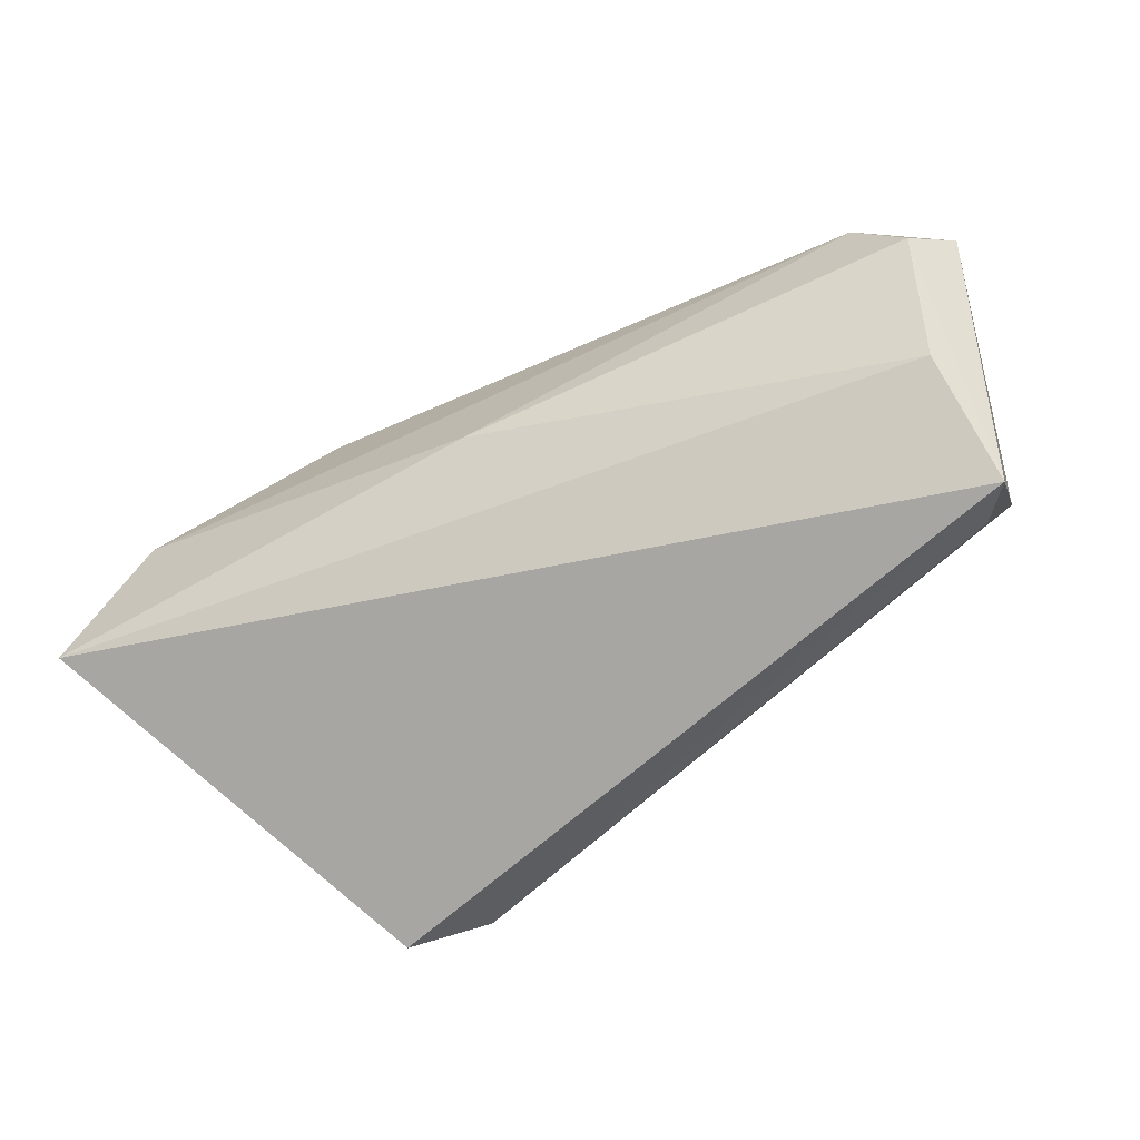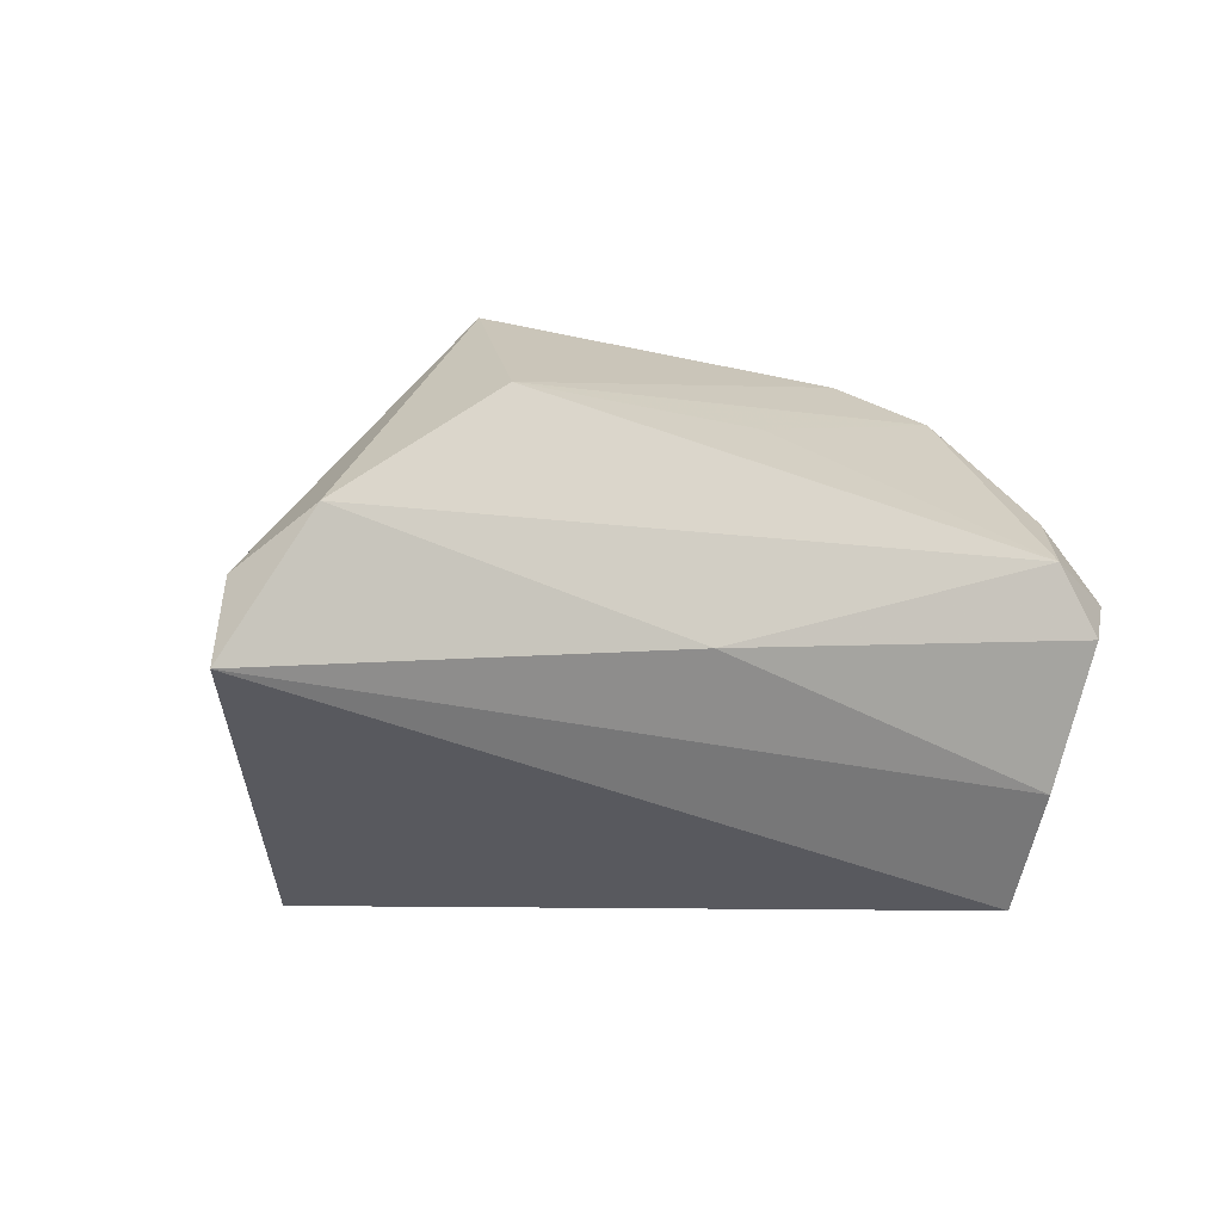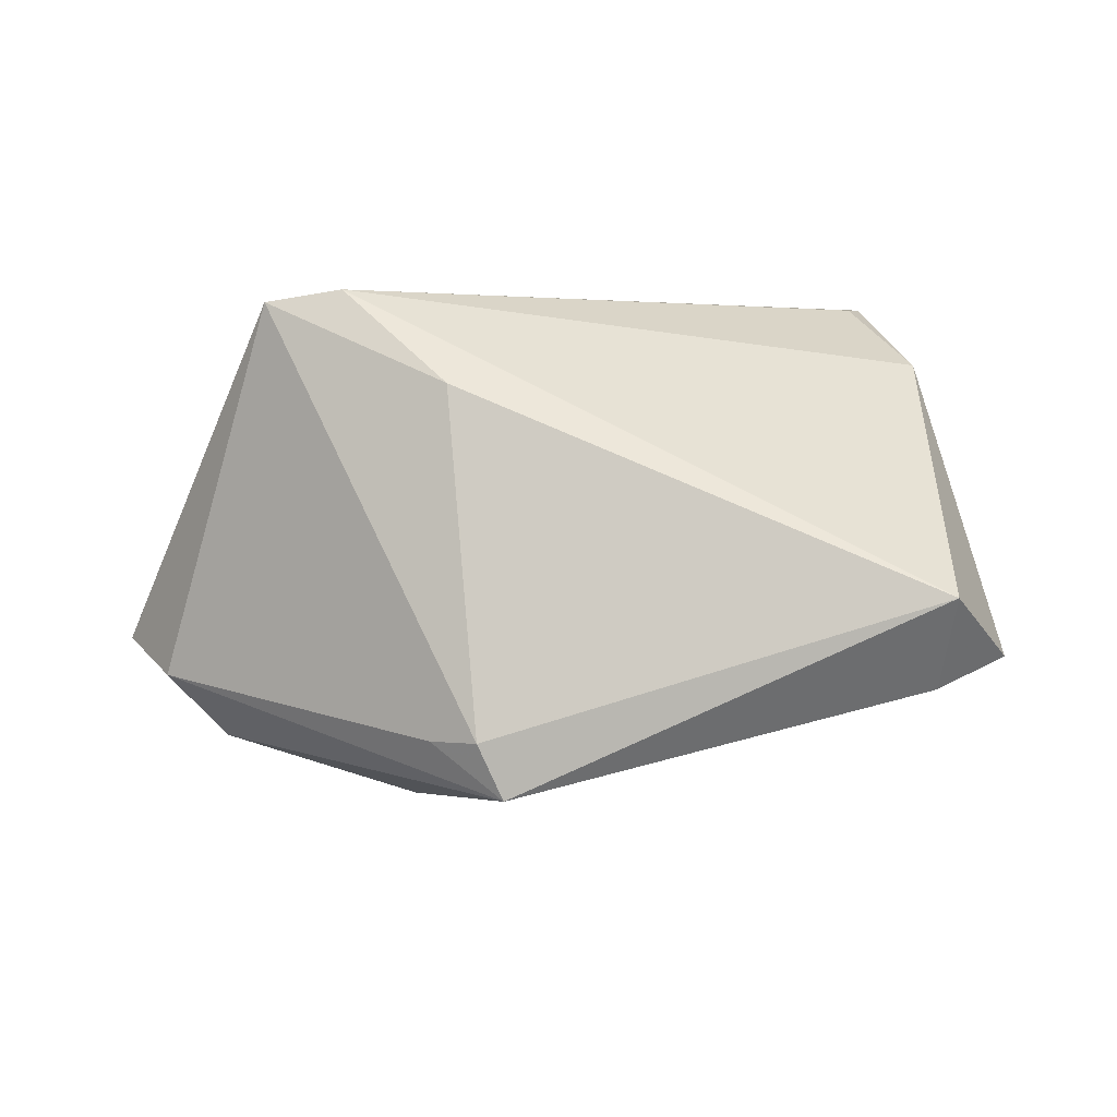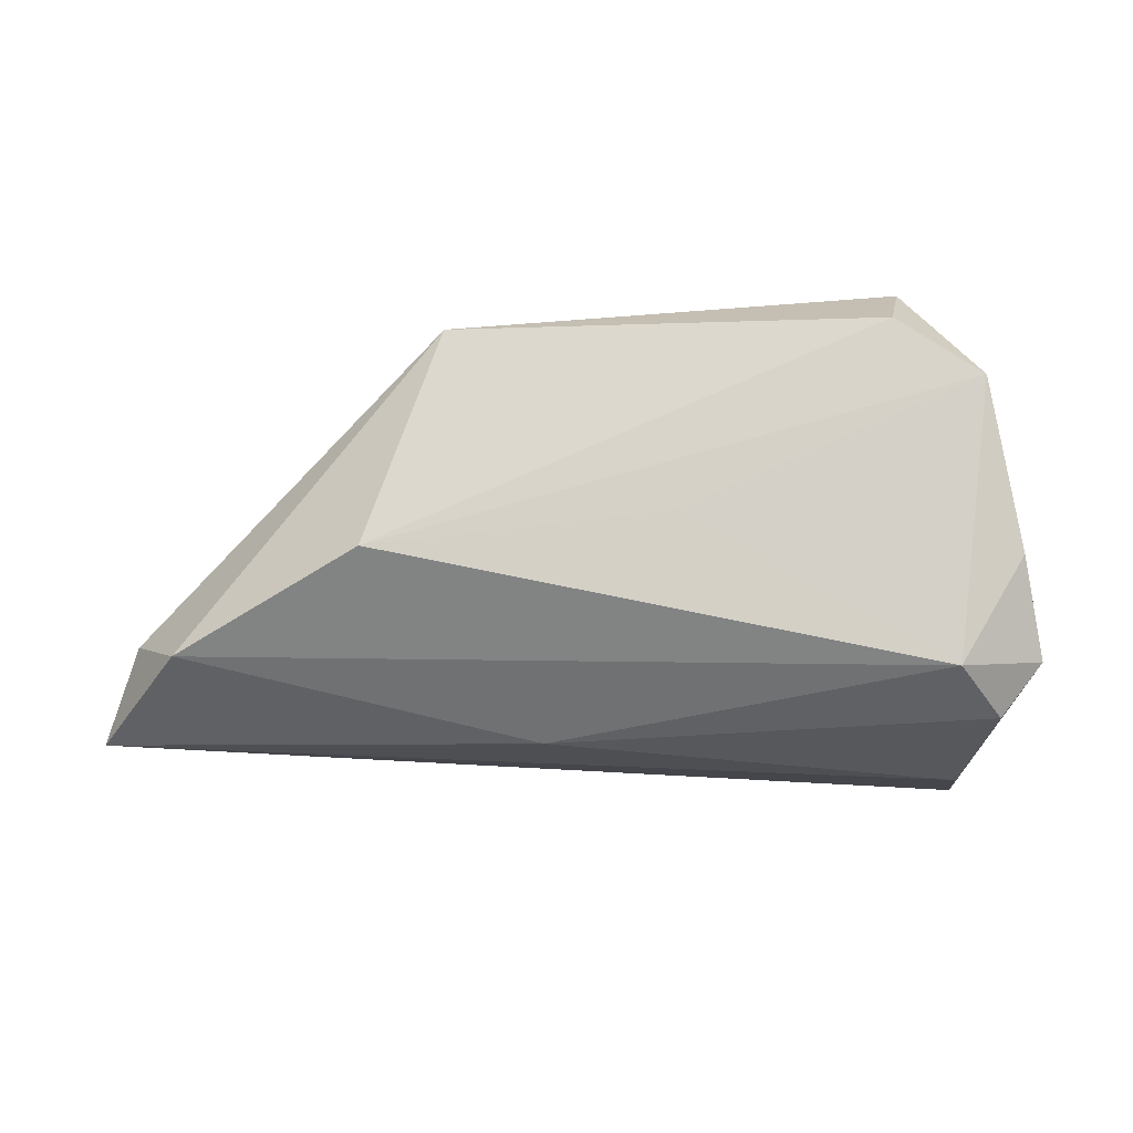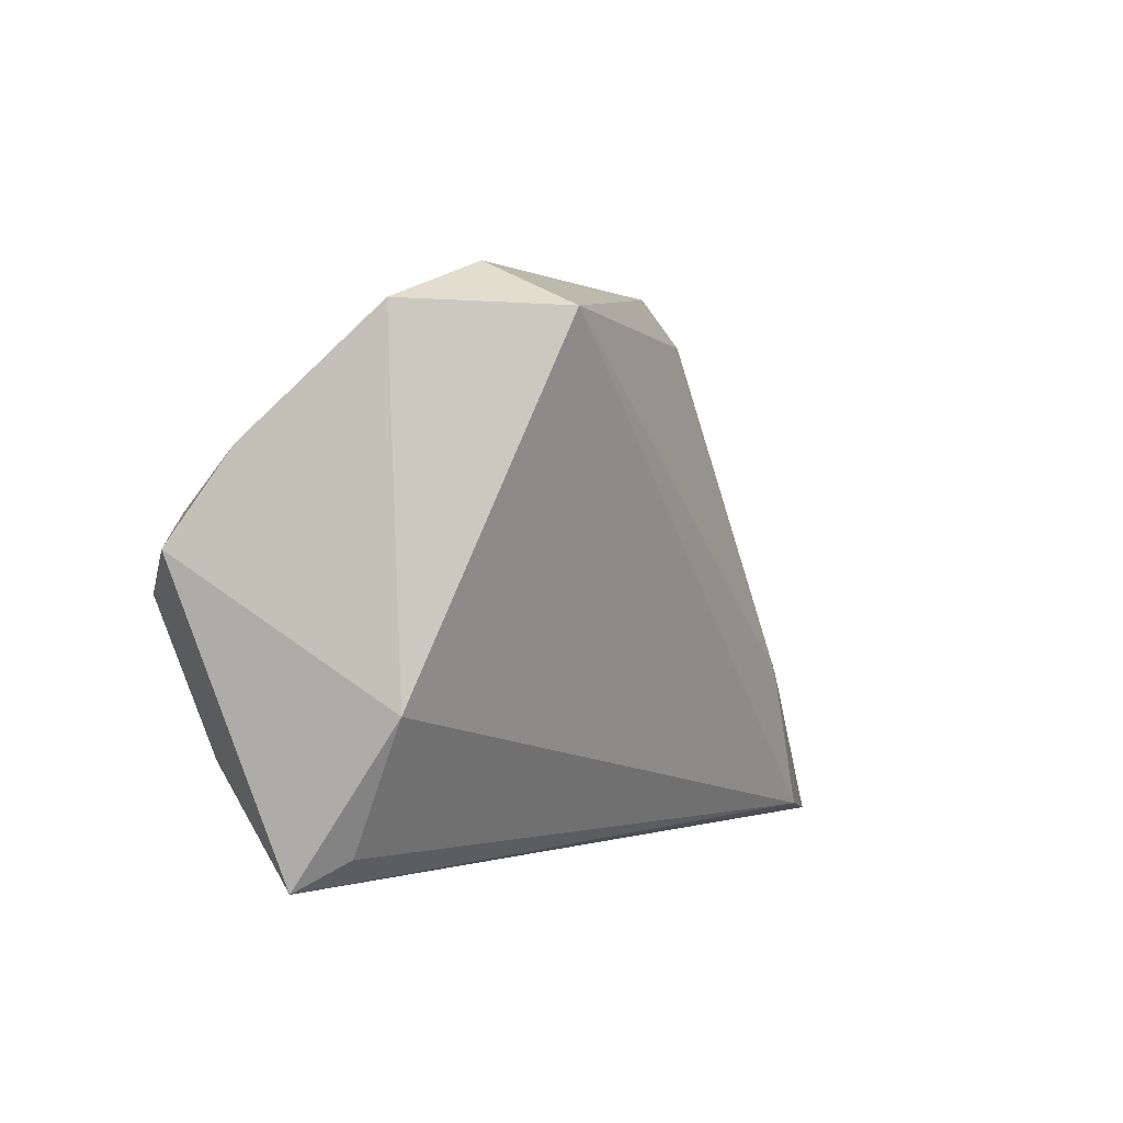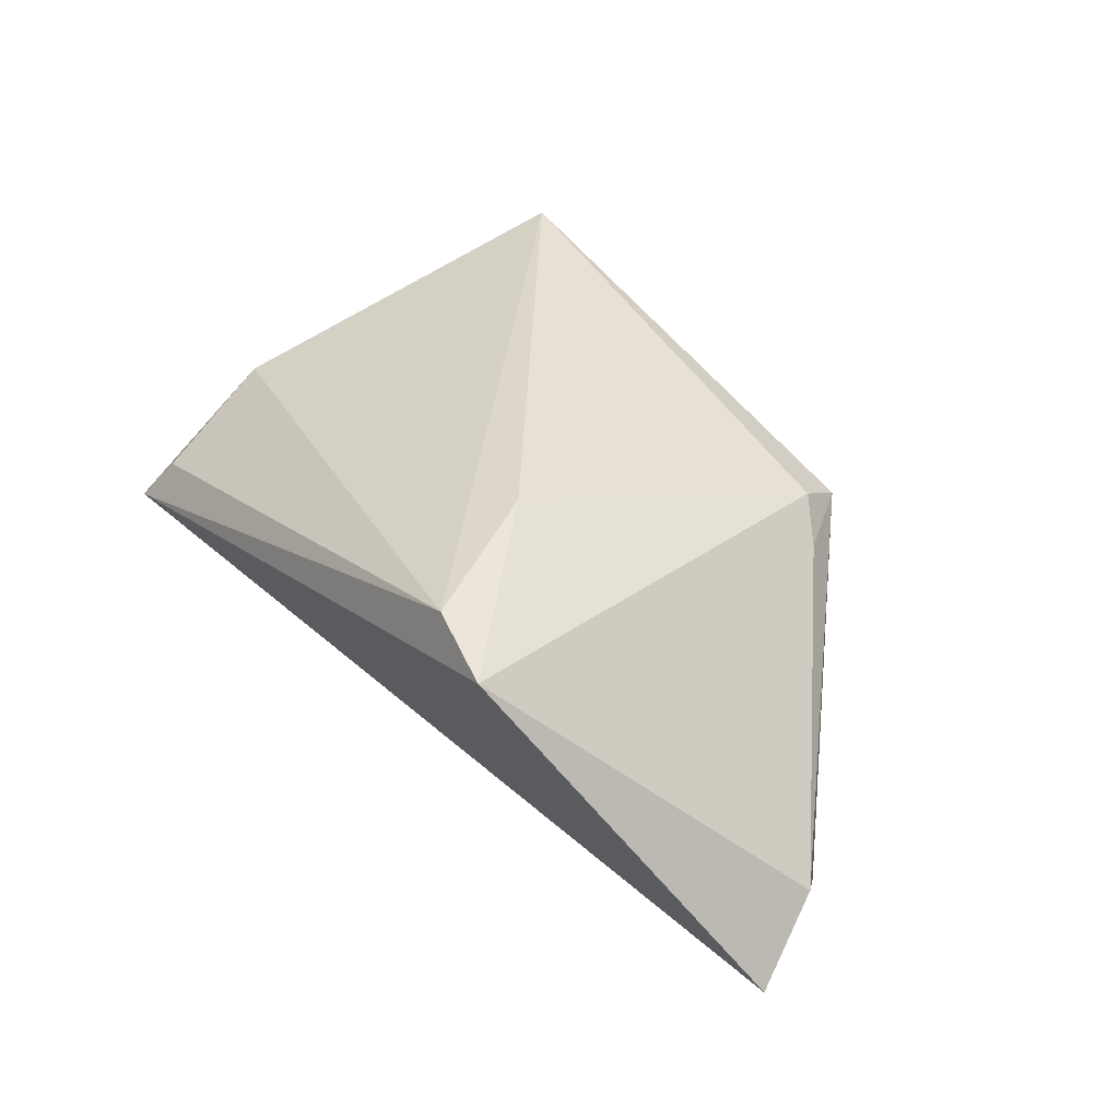
<metadata>
{"format":"obj","ext":"obj","renderer":"f3d","projection":"perspective","resolution":1024,"background":"white","views":[{"elev":-62.1,"azim":-156.1,"up":"+Y"},{"elev":-8.8,"azim":147.4,"up":"+Y"},{"elev":60.6,"azim":166.1,"up":"+Z"},{"elev":-48.6,"azim":179.3,"up":"+Z"},{"elev":1.9,"azim":-65.6,"up":"+Y"},{"elev":41.8,"azim":53.3,"up":"+Z"}]}
</metadata>
<code>
v -0.04525 0.0315 0.004839
v -0.04733 -0.01314 0.007597
v -0.05261 0.004486 -0.01908
v 0.03235 0.02198 -0.01812
v -0.04983 0.01589 -0.01152
v -0.04736 -0.0007453 -0.02383
v 0.05611 0.005855 -0.02083
v 0.02828 -0.03109 0.02615
v -0.04749 -0.03314 -0.006199
v 0.03001 0.0264 0.00698
v 0.02274 0.03637 0.006351
v 0.02455 0.02985 0.01072
v -0.0441 -0.02945 -0.0001754
v -0.03351 0.03625 0.01024
v -0.03613 0.03064 0.02322
v 0.03851 -0.03314 0.02397
v 0.009891 -0.006039 -0.02383
v 0.0182 -0.01285 0.02685
v 0.06684 -0.01179 -0.01927
v -0.04127 0.008372 -0.02383
v -0.04498 -0.01934 -0.01712
v 0.06226 -0.0009673 -0.01224
v -0.005763 0.0227 -0.01179
f 11 4 14
f 22 16 19
f 19 21 17
f 9 21 19
f 19 16 9
f 1 14 4
f 14 1 15
f 11 14 15
f 15 12 11
f 19 17 7
f 7 22 19
f 7 4 11
f 11 22 7
f 6 17 21
f 6 9 3
f 21 9 6
f 20 6 3
f 4 7 20
f 20 7 17
f 17 6 20
f 16 22 10
f 10 12 16
f 10 22 11
f 11 12 10
f 13 9 8
f 8 9 16
f 3 1 5
f 5 20 3
f 1 20 5
f 23 1 4
f 4 20 23
f 23 20 1
f 13 8 2
f 2 8 15
f 2 9 13
f 2 15 1
f 3 9 2
f 2 1 3
f 16 12 18
f 18 8 16
f 12 15 18
f 15 8 18

</code>
